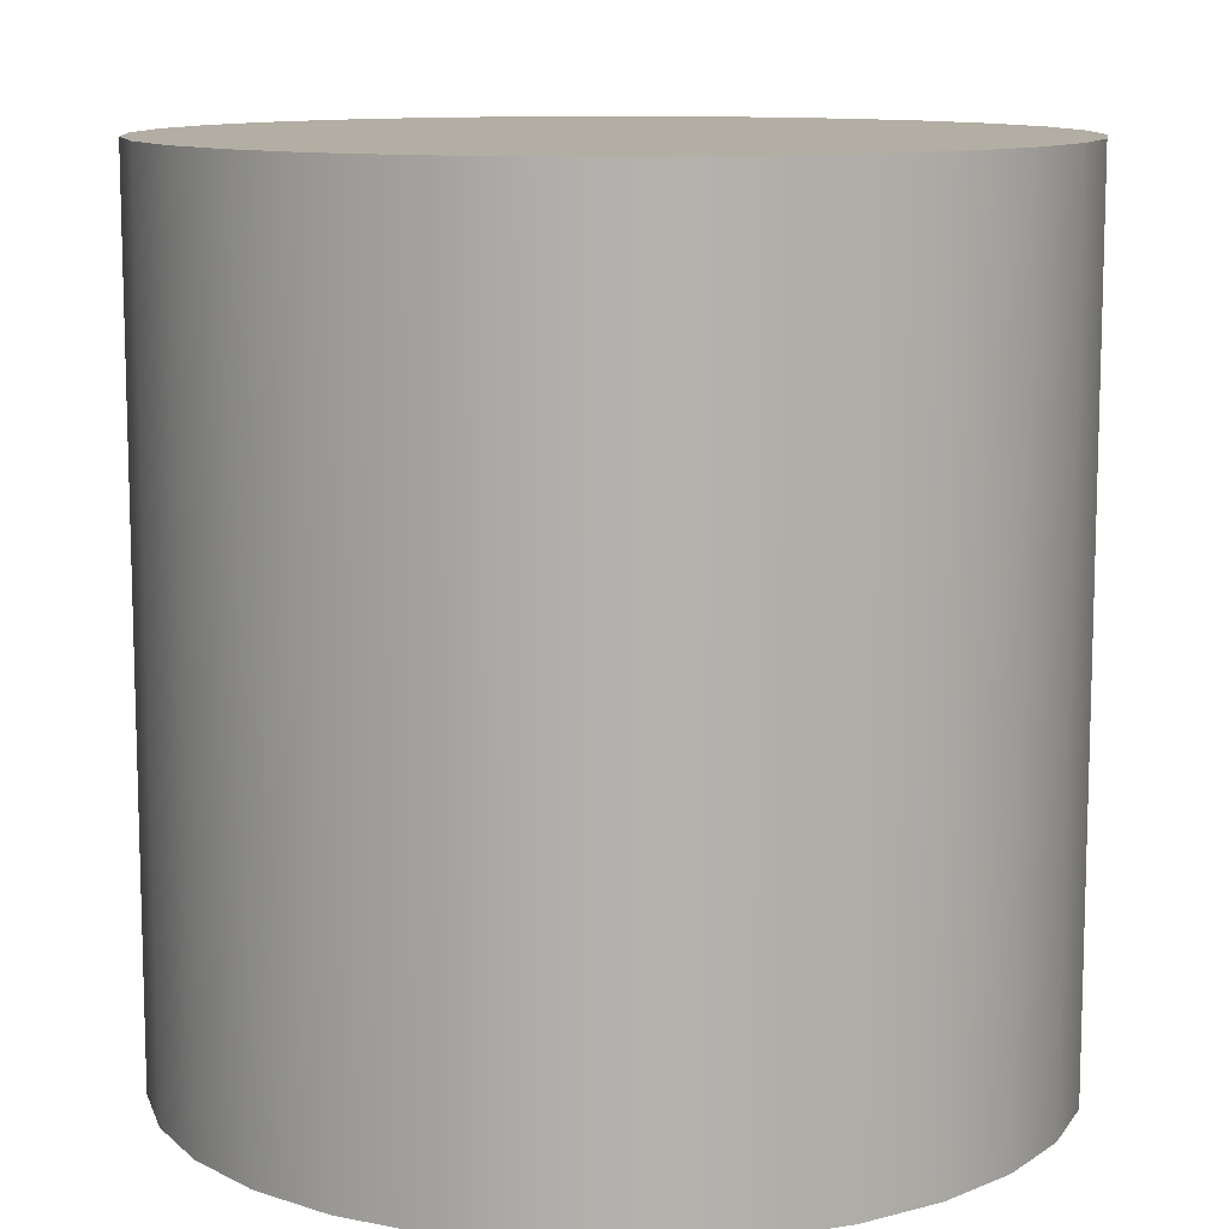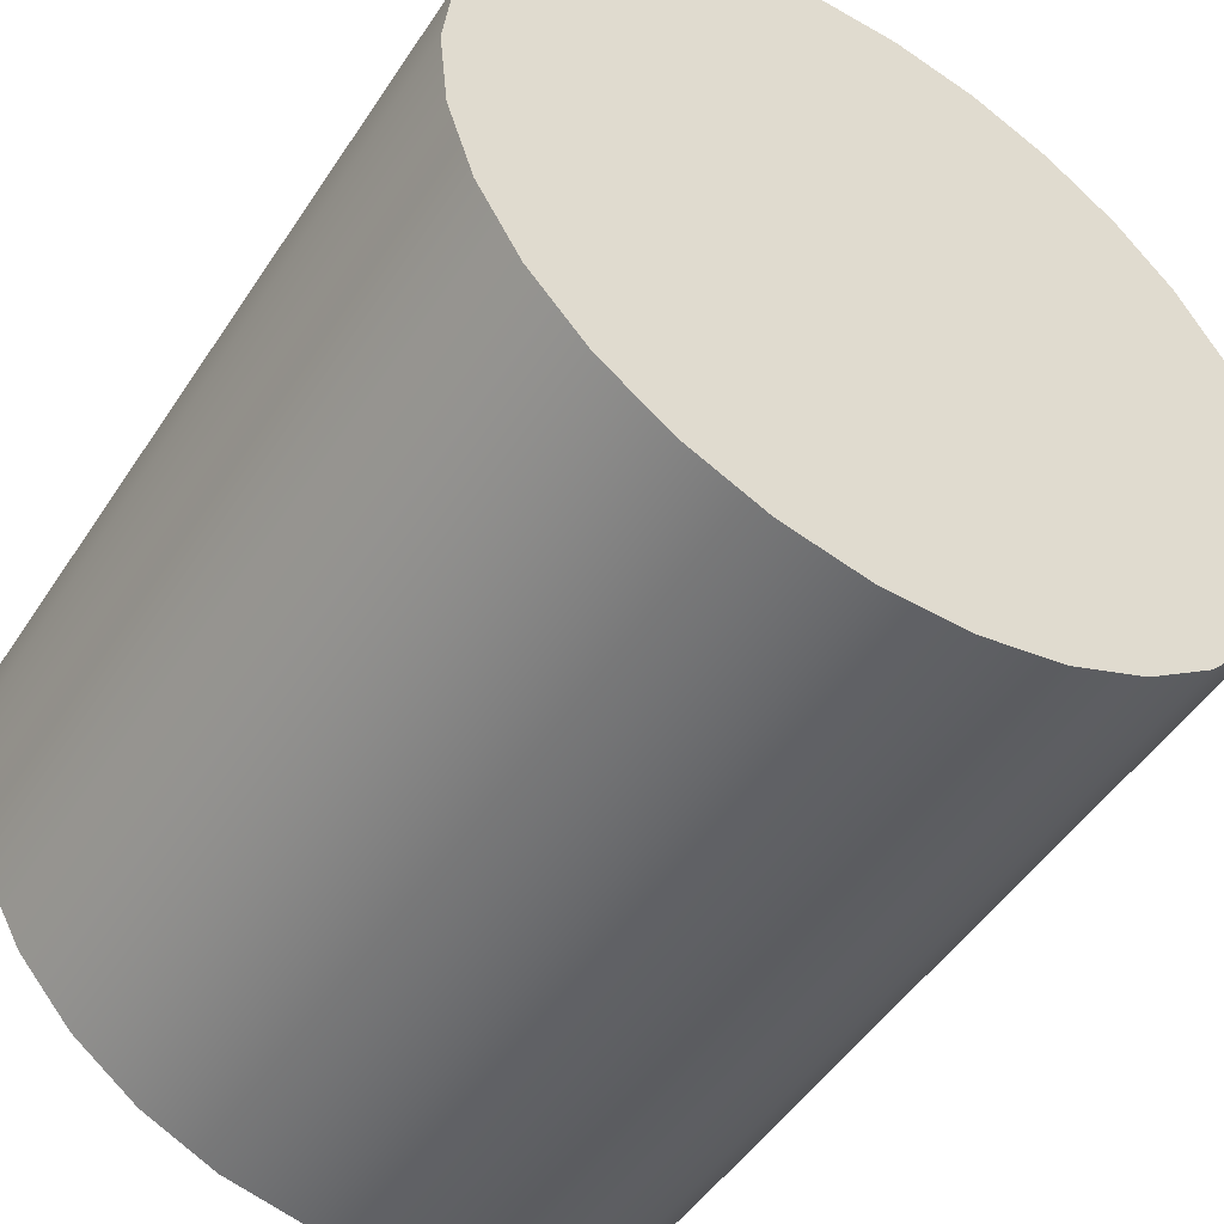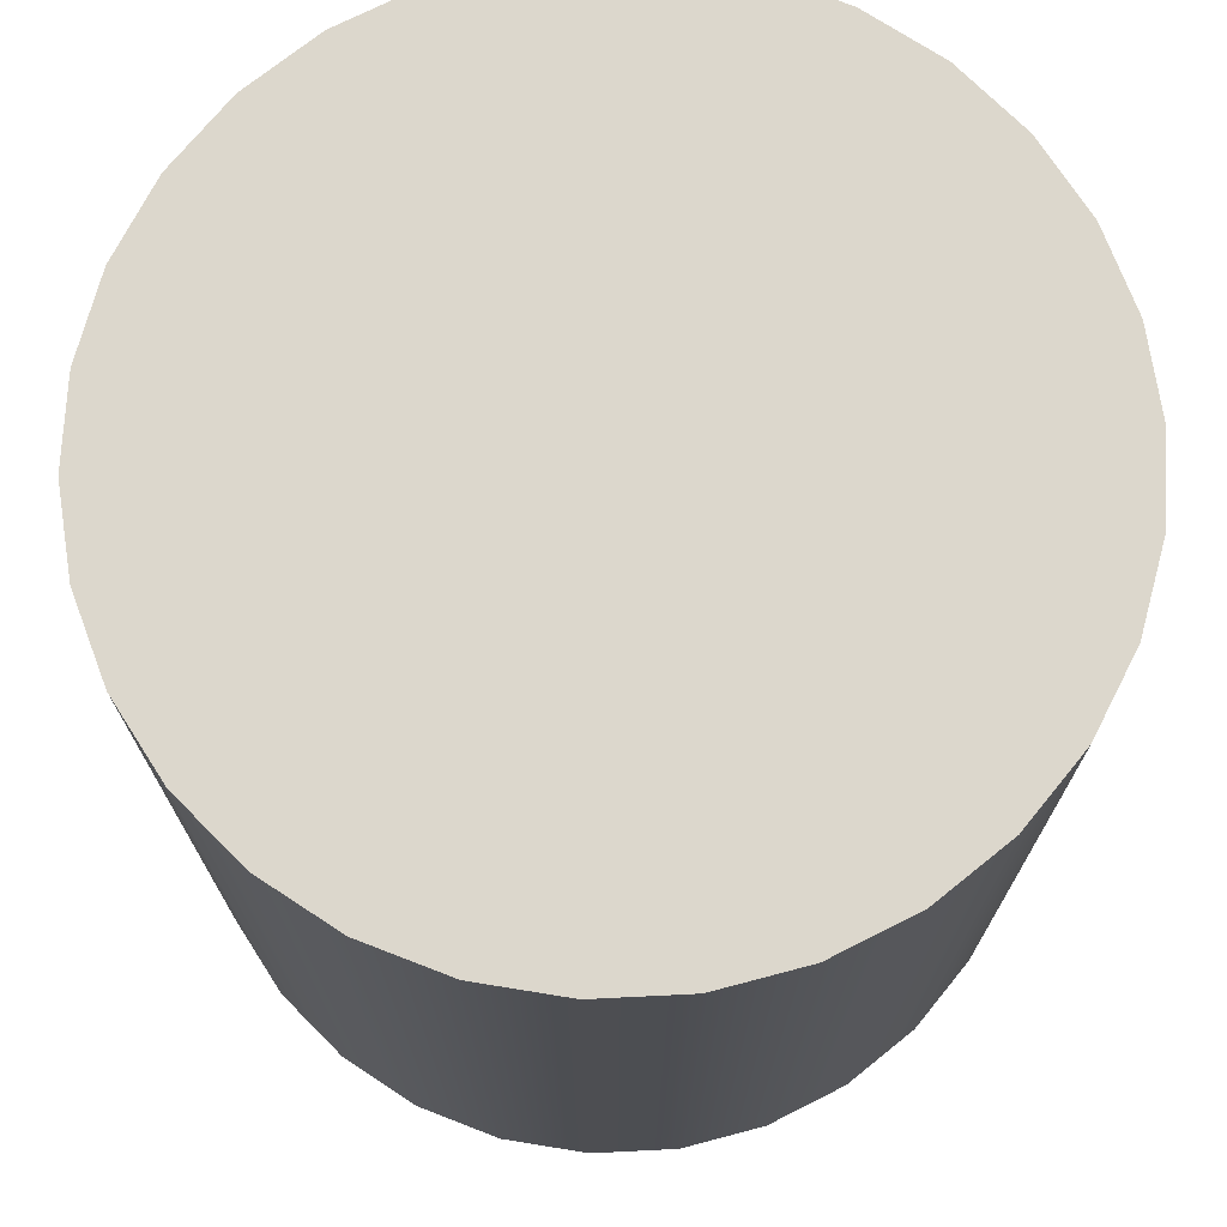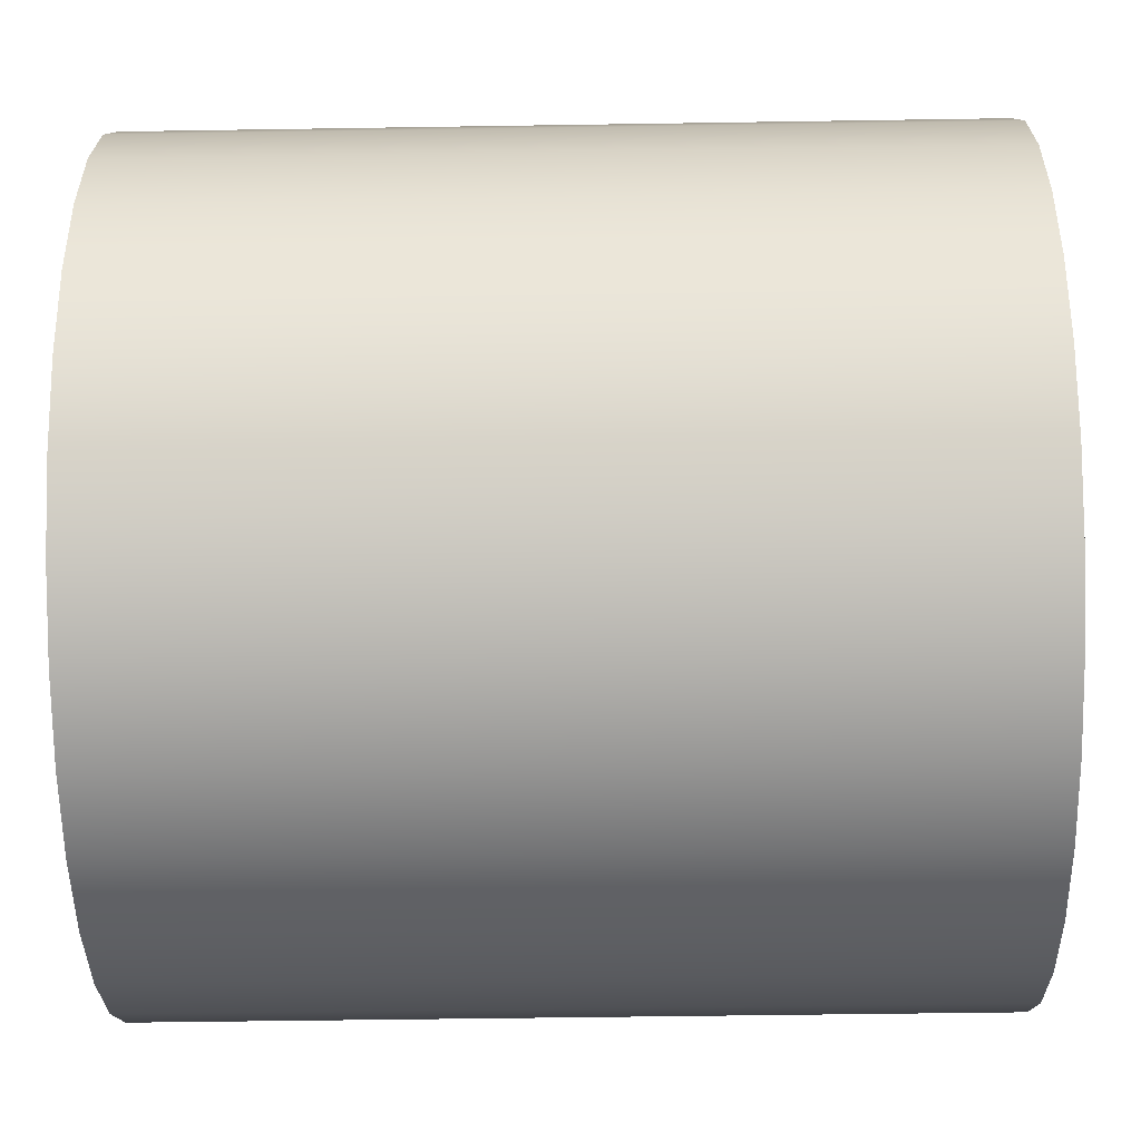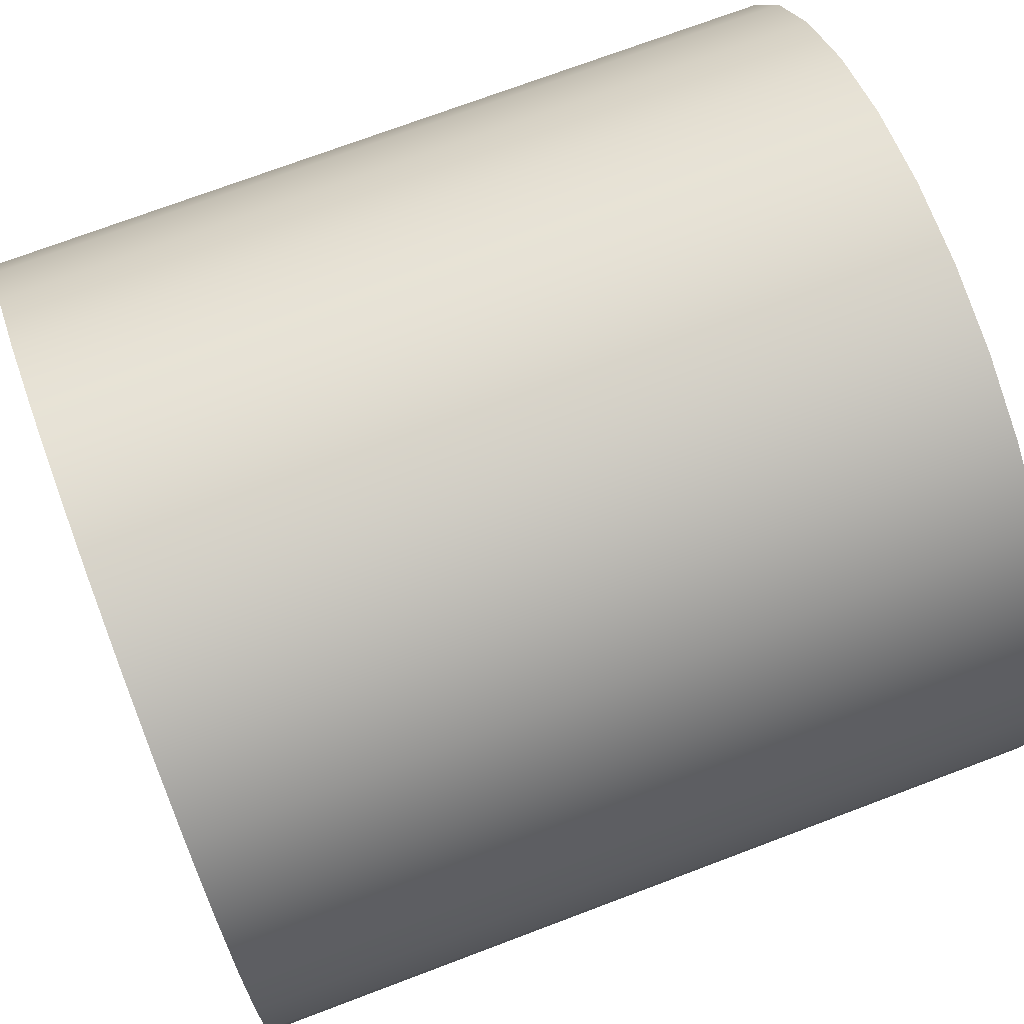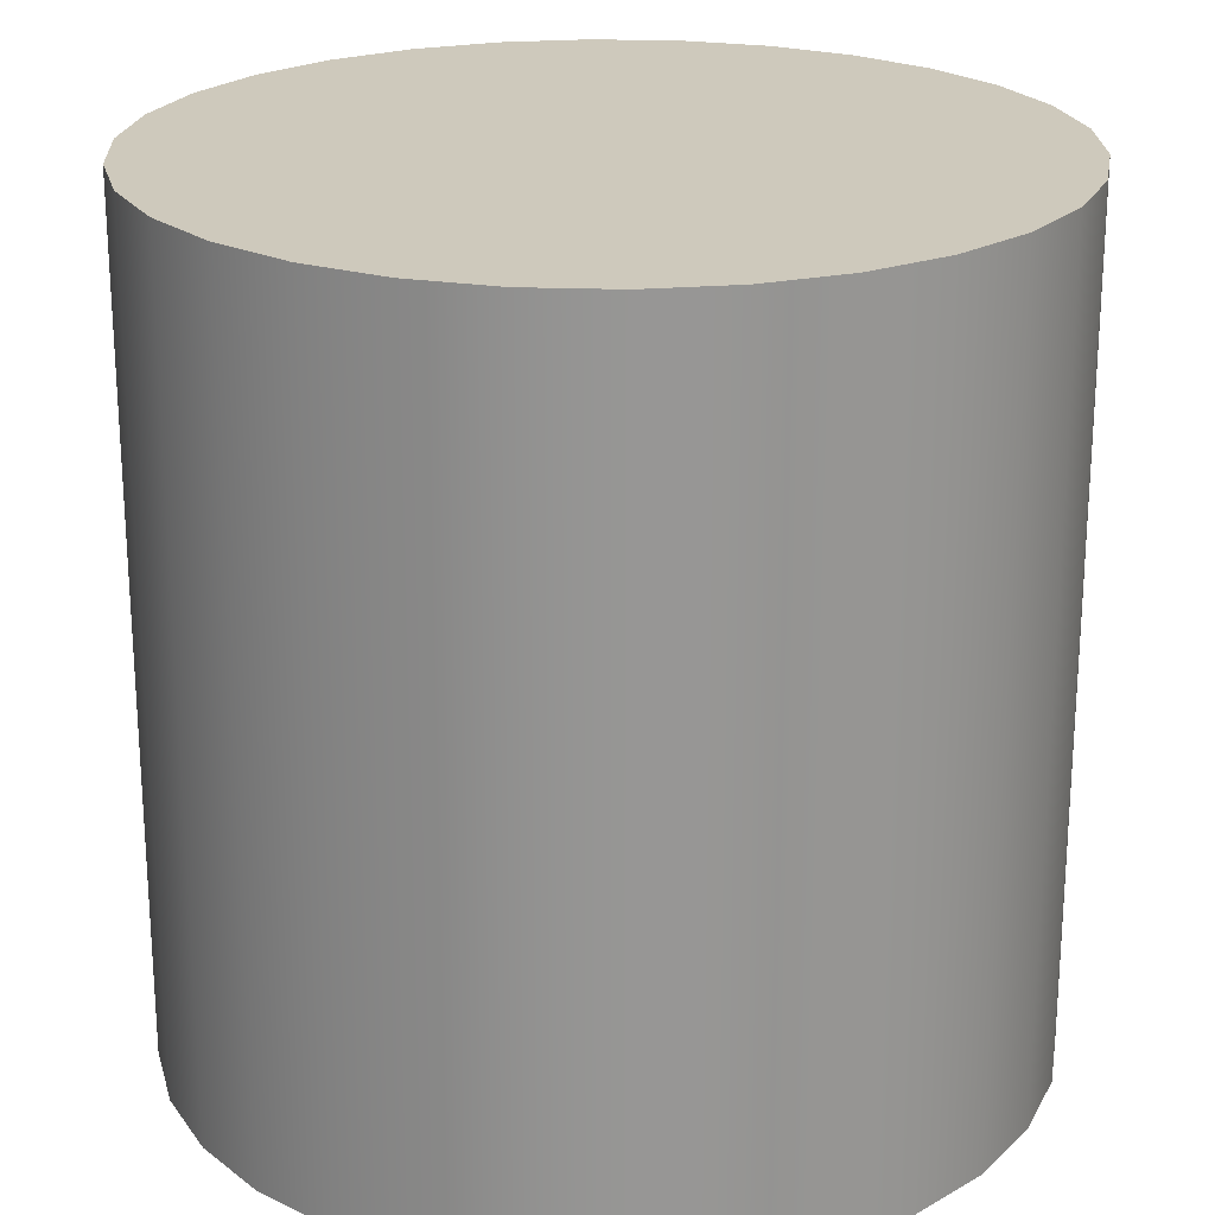
<metadata>
{"format":"obj","ext":"obj","renderer":"f3d","projection":"perspective","resolution":1024,"background":"white","views":[{"elev":10.9,"azim":-153.3,"up":"+Y"},{"elev":-49.8,"azim":147.8,"up":"+Z"},{"elev":72.9,"azim":-134.8,"up":"+Y"},{"elev":-49.8,"azim":-89.0,"up":"+Z"},{"elev":72.5,"azim":-110.7,"up":"+Z"},{"elev":22.4,"azim":111.7,"up":"+Y"}]}
</metadata>
<code>
o Log
g Log
v 0 0 0
v 0 1 0
v 0.01093 0 0.104
v 0.01093 1 0.104
v 0.04323 0 0.2034
v 0.04323 1 0.2034
v 0.09549 0 0.2939
v 0.09549 1 0.2939
v 0.1654 0 0.3716
v 0.1654 1 0.3716
v 0.25 0 0.433
v 0.25 1 0.433
v 0.3455 0 0.4755
v 0.3455 1 0.4755
v 0.4477 0 0.4973
v 0.4477 1 0.4973
v 0.5523 0 0.4973
v 0.5523 1 0.4973
v 0.6545 0 0.4755
v 0.6545 1 0.4755
v 0.75 0 0.433
v 0.75 1 0.433
v 0.8346 0 0.3716
v 0.8346 1 0.3716
v 0.9045 0 0.2939
v 0.9045 1 0.2939
v 0.9568 0 0.2034
v 0.9568 1 0.2034
v 0.9891 0 0.104
v 0.9891 1 0.104
v 1 0 -4.371e-08
v 1 1 -4.371e-08
v 0.9891 0 -0.104
v 0.9891 1 -0.104
v 0.9568 0 -0.2034
v 0.9568 1 -0.2034
v 0.9045 0 -0.2939
v 0.9045 1 -0.2939
v 0.8346 0 -0.3716
v 0.8346 1 -0.3716
v 0.75 0 -0.433
v 0.75 1 -0.433
v 0.6545 0 -0.4755
v 0.6545 1 -0.4755
v 0.5523 0 -0.4973
v 0.5523 1 -0.4973
v 0.4477 0 -0.4973
v 0.4477 1 -0.4973
v 0.3455 0 -0.4755
v 0.3455 1 -0.4755
v 0.25 0 -0.433
v 0.25 1 -0.433
v 0.1654 0 -0.3716
v 0.1654 1 -0.3716
v 0.09549 0 -0.2939
v 0.09549 1 -0.2939
v 0.04323 0 -0.2034
v 0.04323 1 -0.2034
v 0.01093 0 -0.104
v 0.01093 1 -0.104
v 0.5 0 0
v 0.5 1 0
f 1 61 3
f 3 61 5
f 5 61 7
f 7 61 9
f 9 61 11
f 11 61 13
f 13 61 15
f 15 61 17
f 17 61 19
f 19 61 21
f 21 61 23
f 23 61 25
f 25 61 27
f 27 61 29
f 29 61 31
f 31 61 33
f 33 61 35
f 35 61 37
f 37 61 39
f 39 61 41
f 41 61 43
f 43 61 45
f 45 61 47
f 47 61 49
f 49 61 51
f 51 61 53
f 53 61 55
f 55 61 57
f 57 61 59
f 59 61 1
f 4 62 2
f 6 62 4
f 8 62 6
f 10 62 8
f 12 62 10
f 14 62 12
f 16 62 14
f 18 62 16
f 20 62 18
f 22 62 20
f 24 62 22
f 26 62 24
f 28 62 26
f 30 62 28
f 32 62 30
f 34 62 32
f 36 62 34
f 38 62 36
f 40 62 38
f 42 62 40
f 44 62 42
f 46 62 44
f 48 62 46
f 50 62 48
f 52 62 50
f 54 62 52
f 56 62 54
f 58 62 56
f 60 62 58
f 2 62 60
f 4 2 1
f 1 3 4
f 6 4 3
f 3 5 6
f 8 6 5
f 5 7 8
f 10 8 7
f 7 9 10
f 12 10 9
f 9 11 12
f 14 12 11
f 11 13 14
f 16 14 13
f 13 15 16
f 18 16 15
f 15 17 18
f 20 18 17
f 17 19 20
f 22 20 19
f 19 21 22
f 24 22 21
f 21 23 24
f 26 24 23
f 23 25 26
f 28 26 25
f 25 27 28
f 30 28 27
f 27 29 30
f 32 30 29
f 29 31 32
f 34 32 31
f 31 33 34
f 36 34 33
f 33 35 36
f 38 36 35
f 35 37 38
f 40 38 37
f 37 39 40
f 42 40 39
f 39 41 42
f 44 42 41
f 41 43 44
f 46 44 43
f 43 45 46
f 48 46 45
f 45 47 48
f 50 48 47
f 47 49 50
f 52 50 49
f 49 51 52
f 54 52 51
f 51 53 54
f 56 54 53
f 53 55 56
f 58 56 55
f 55 57 58
f 60 58 57
f 57 59 60
f 2 60 59
f 59 1 2

</code>
